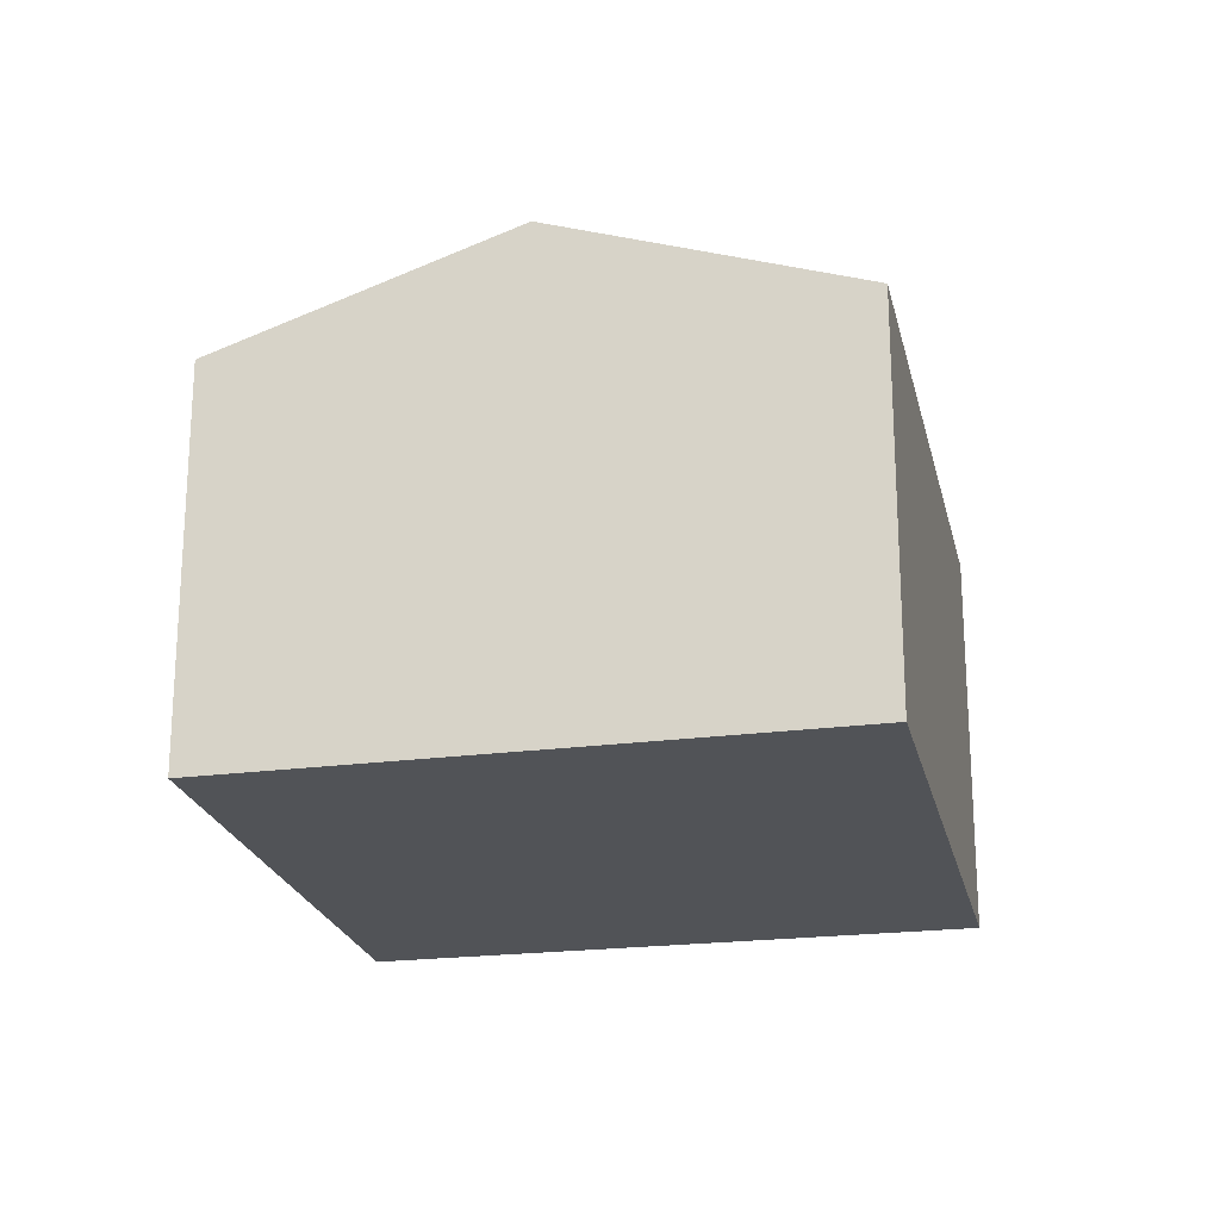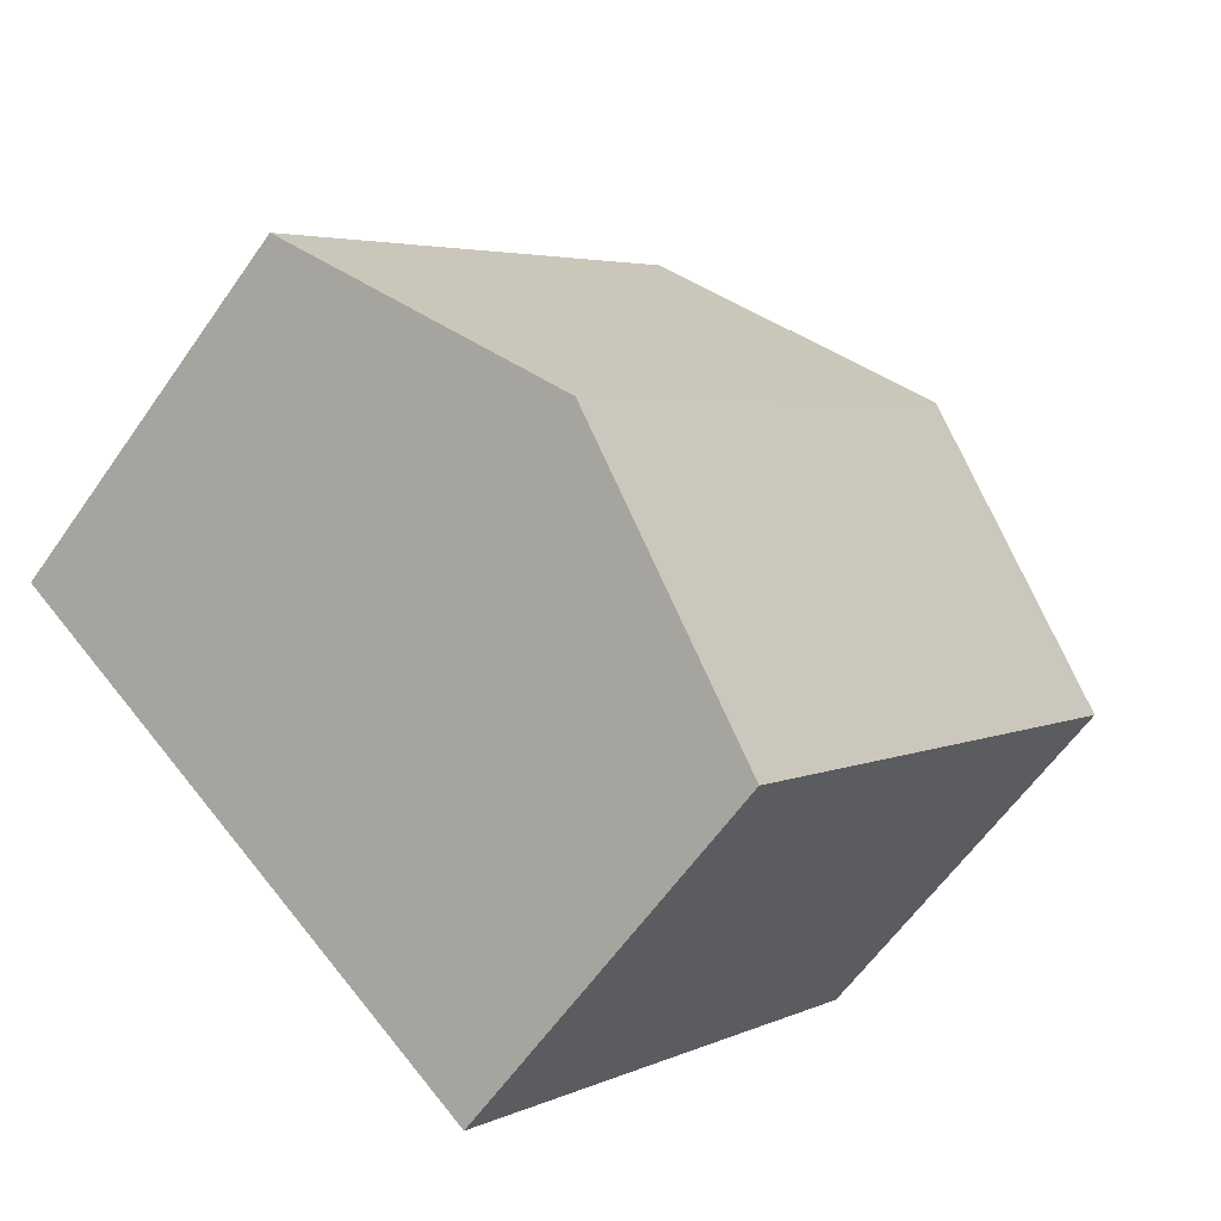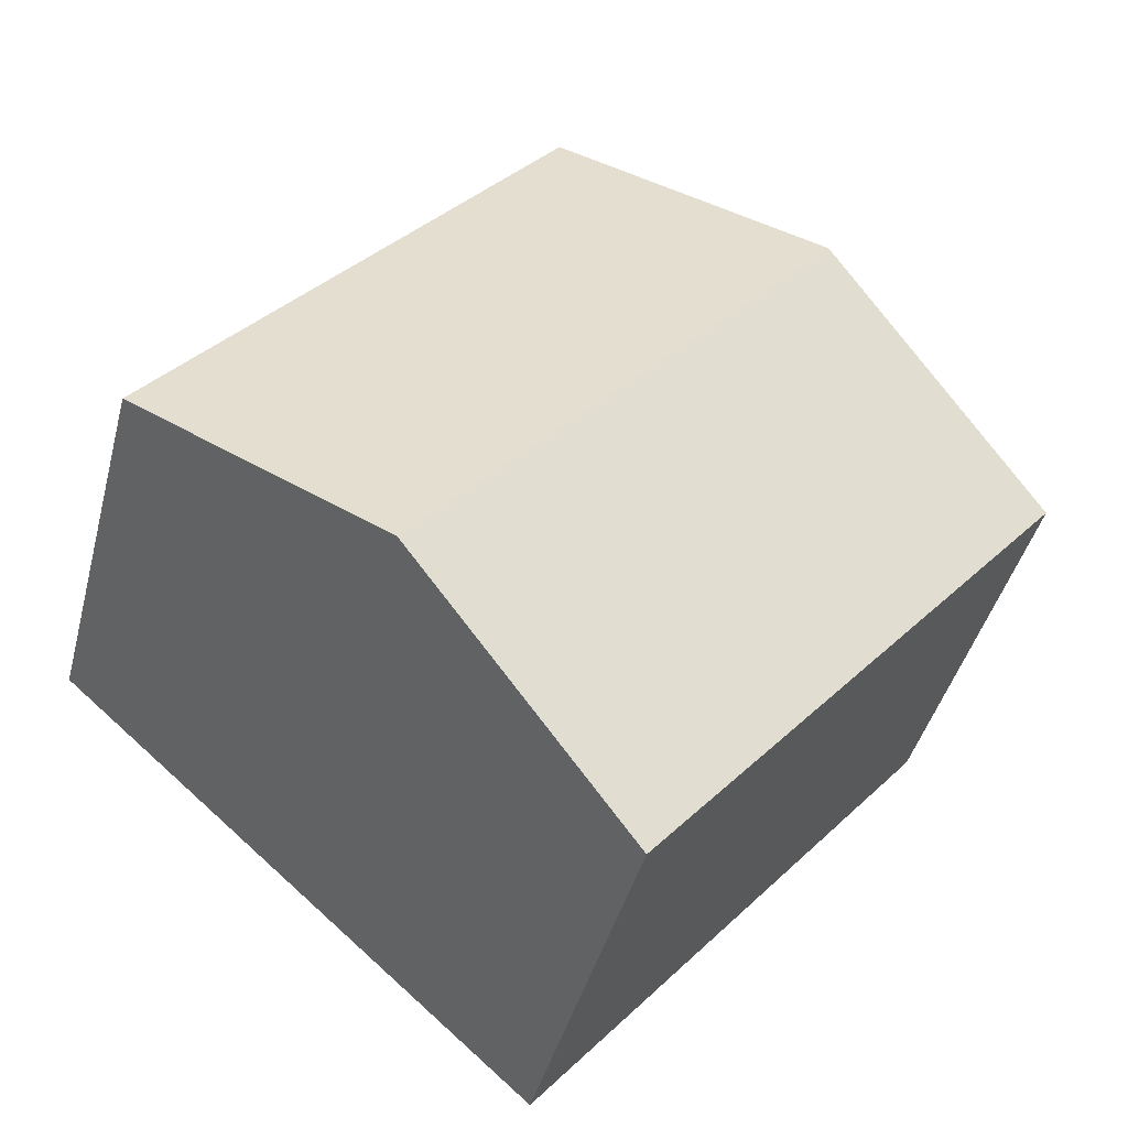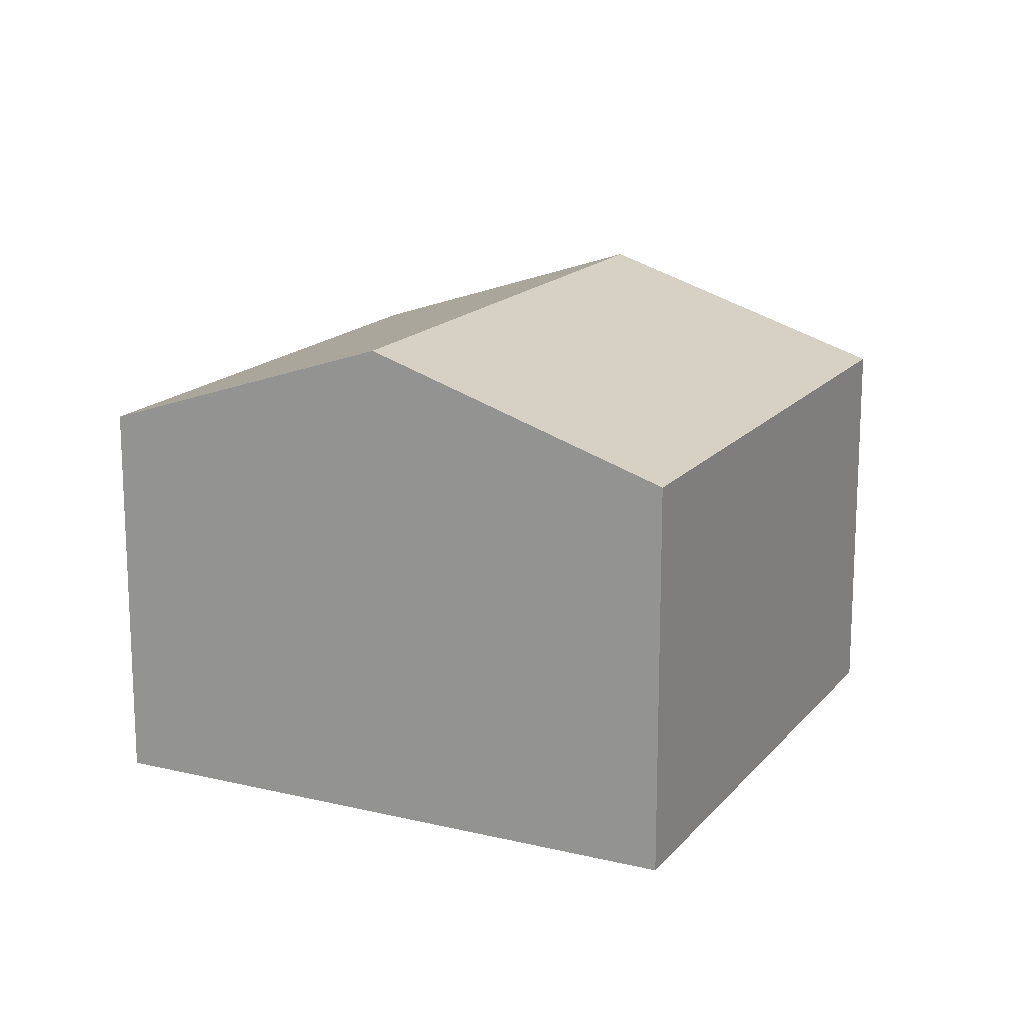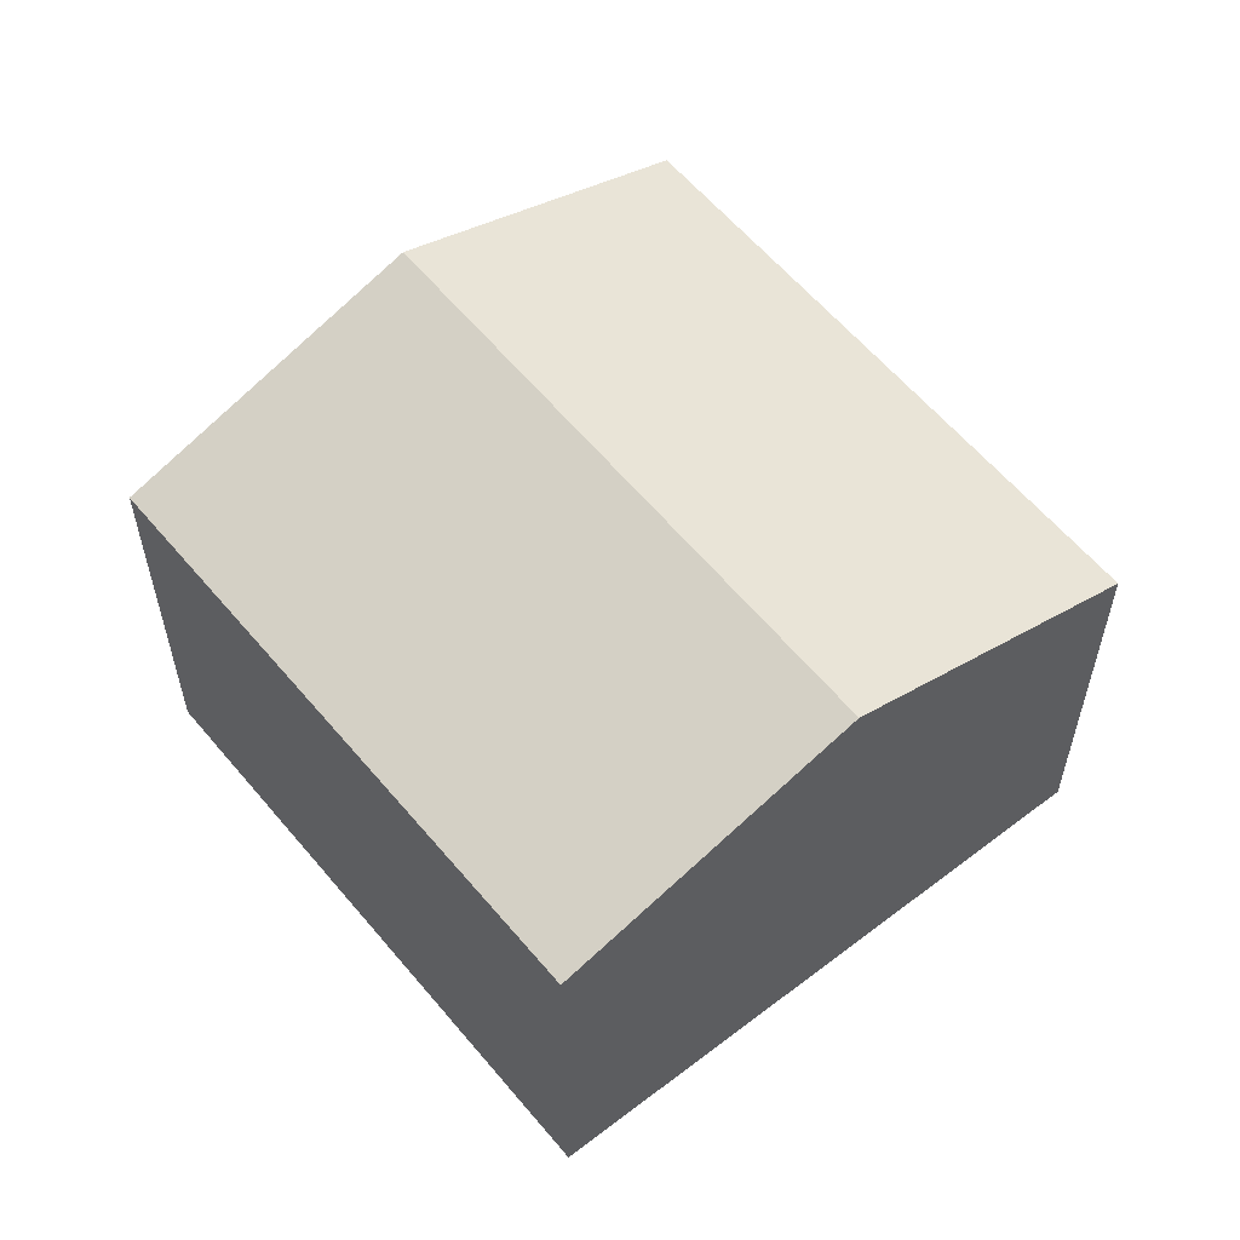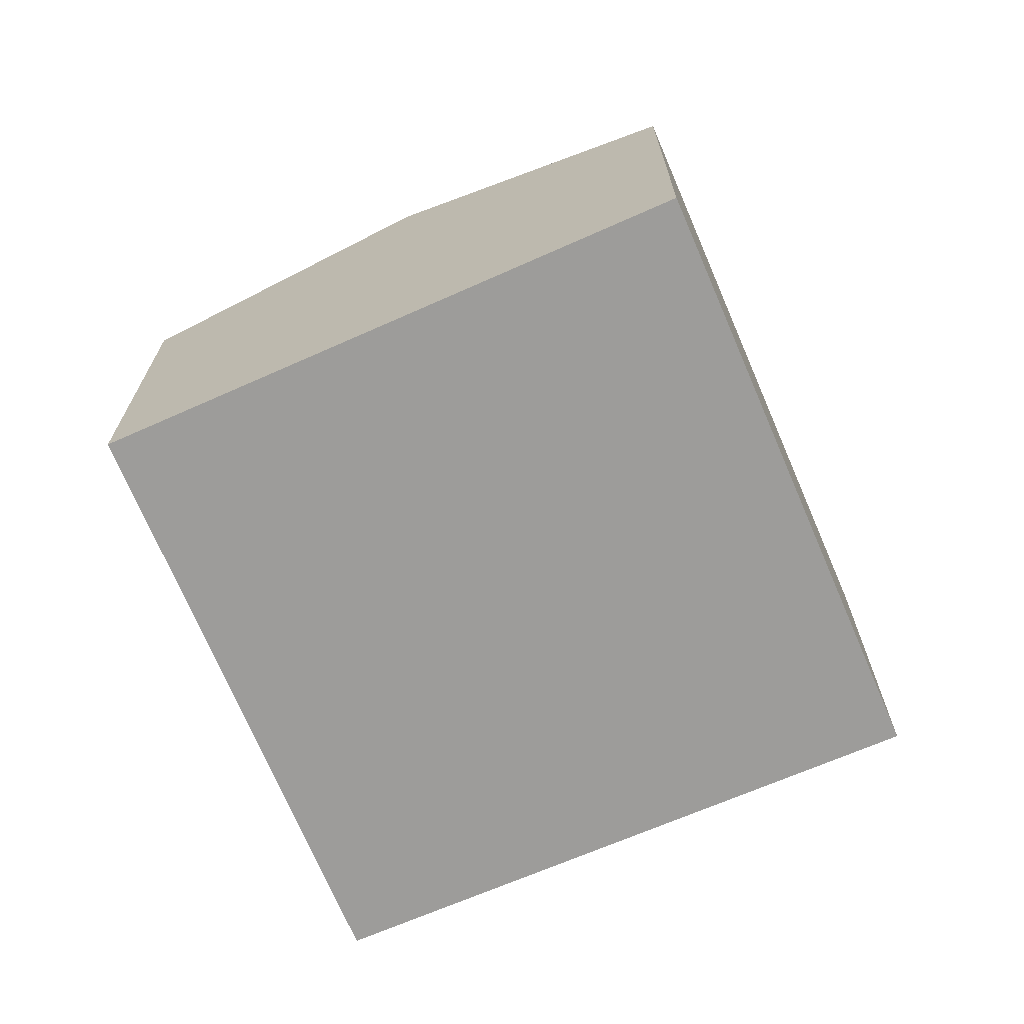
<metadata>
{"format":"obj","ext":"obj","renderer":"f3d","projection":"perspective","resolution":1024,"background":"white","views":[{"elev":-22.0,"azim":152.1,"up":"+Y"},{"elev":-60.6,"azim":145.2,"up":"+Z"},{"elev":-42.7,"azim":165.6,"up":"+Z"},{"elev":16.2,"azim":165.4,"up":"+Y"},{"elev":58.6,"azim":100.7,"up":"+Y"},{"elev":-70.3,"azim":162.9,"up":"+Y"}]}
</metadata>
<code>
v  2.505 5.2 2.12
v  9.201 4.141 -0.737
v  6.746 5.2 -2.874
v  5.041 4.12 4.266
v  0 4.133 2.531e-16
v  4.27 4.133 -5.029
v  4.27 3.079e-16 -5.029
v  0 0 0
v  2.505 -1.298e-16 2.12
v  5.041 -2.612e-16 4.266
v  9.201 4.513e-17 -0.737
v  6.746 1.76e-16 -2.874
g defaultobject
f 1 2 3
f 2 1 4
f 5 3 6
f 3 5 1
f 7 5 6
f 5 7 8
f 8 1 5
f 1 8 4
f 4 8 9
f 4 9 10
f 4 11 2
f 11 4 10
f 3 7 6
f 7 3 2
f 7 2 12
f 12 2 11
f 9 11 10
f 11 9 8
f 11 8 7
f 11 7 12

</code>
